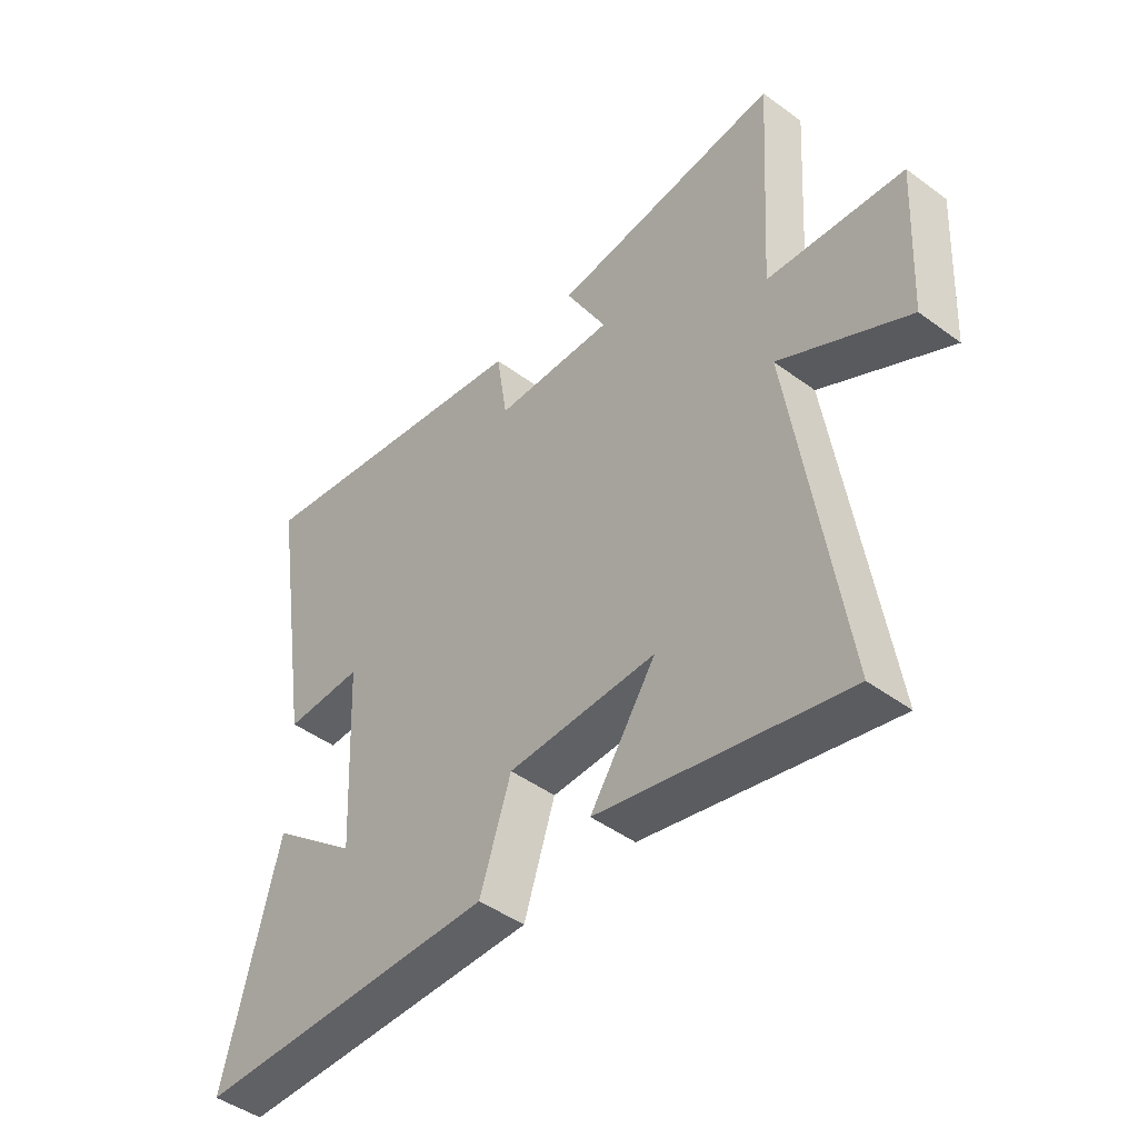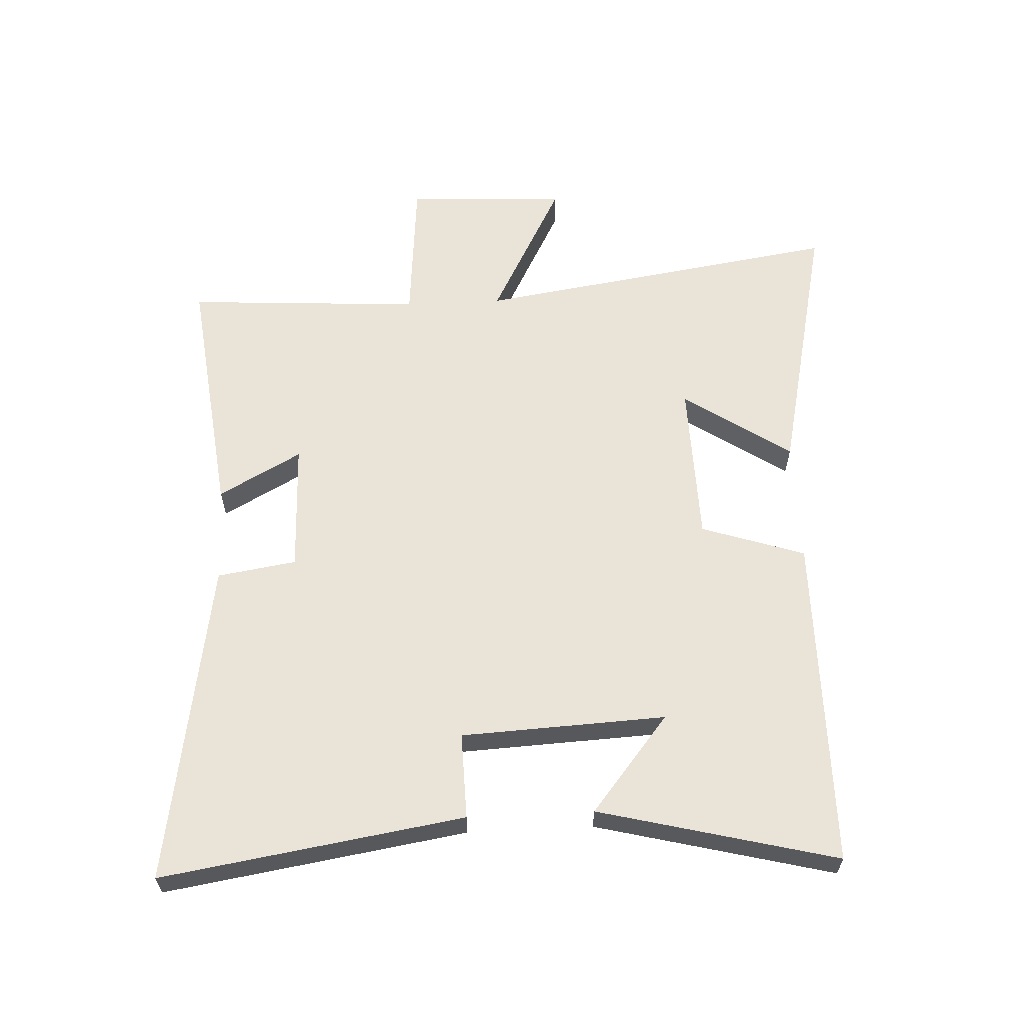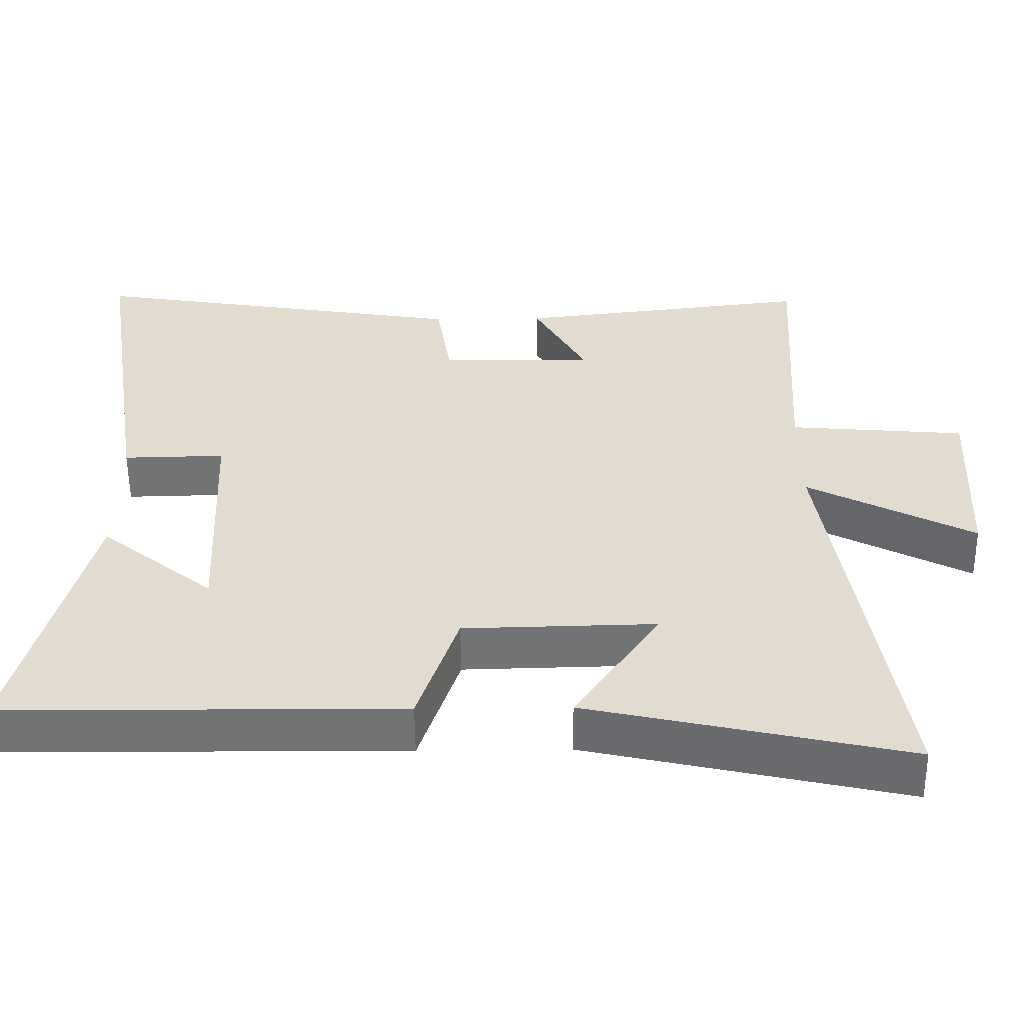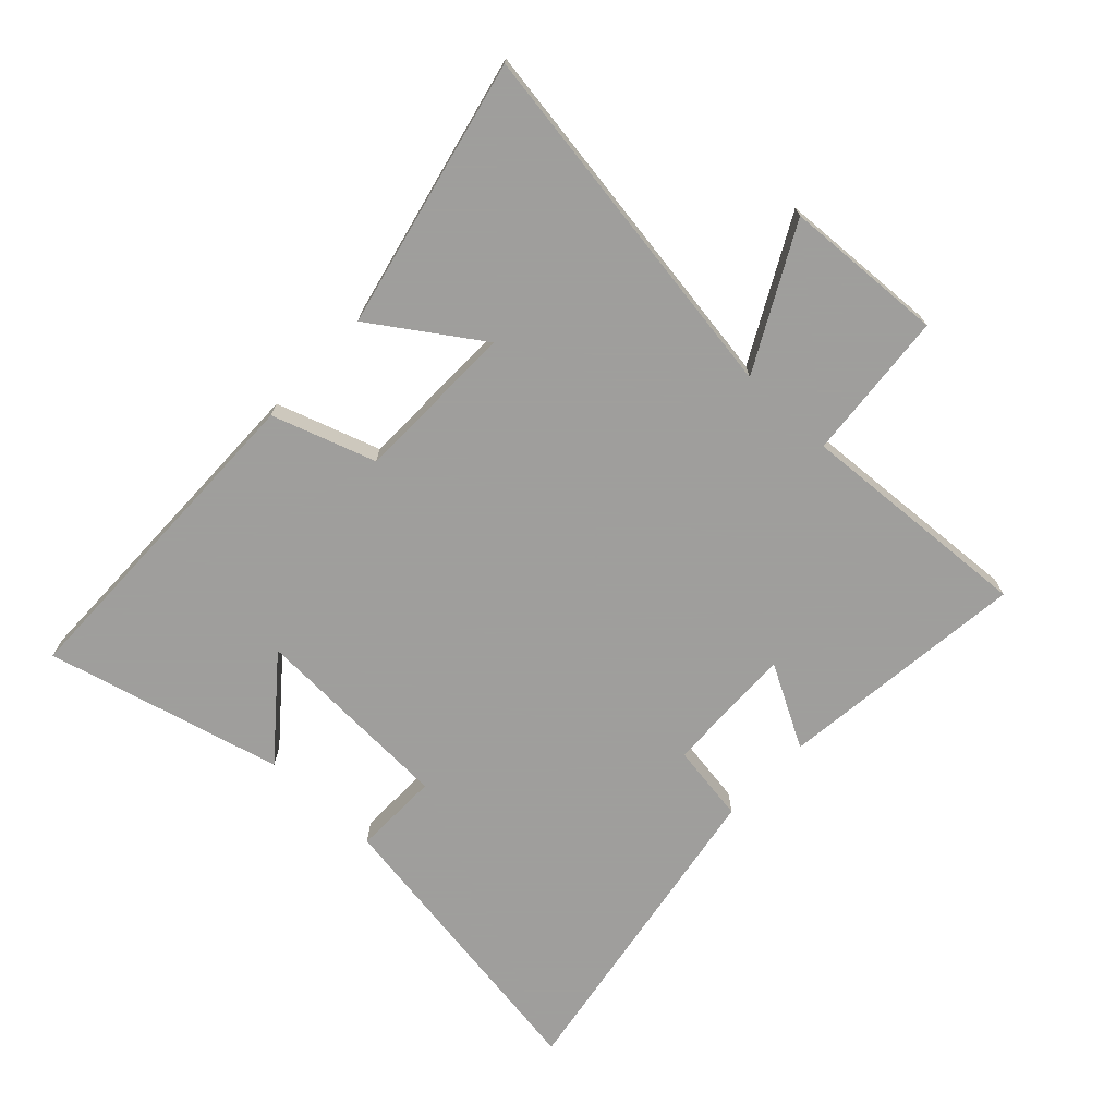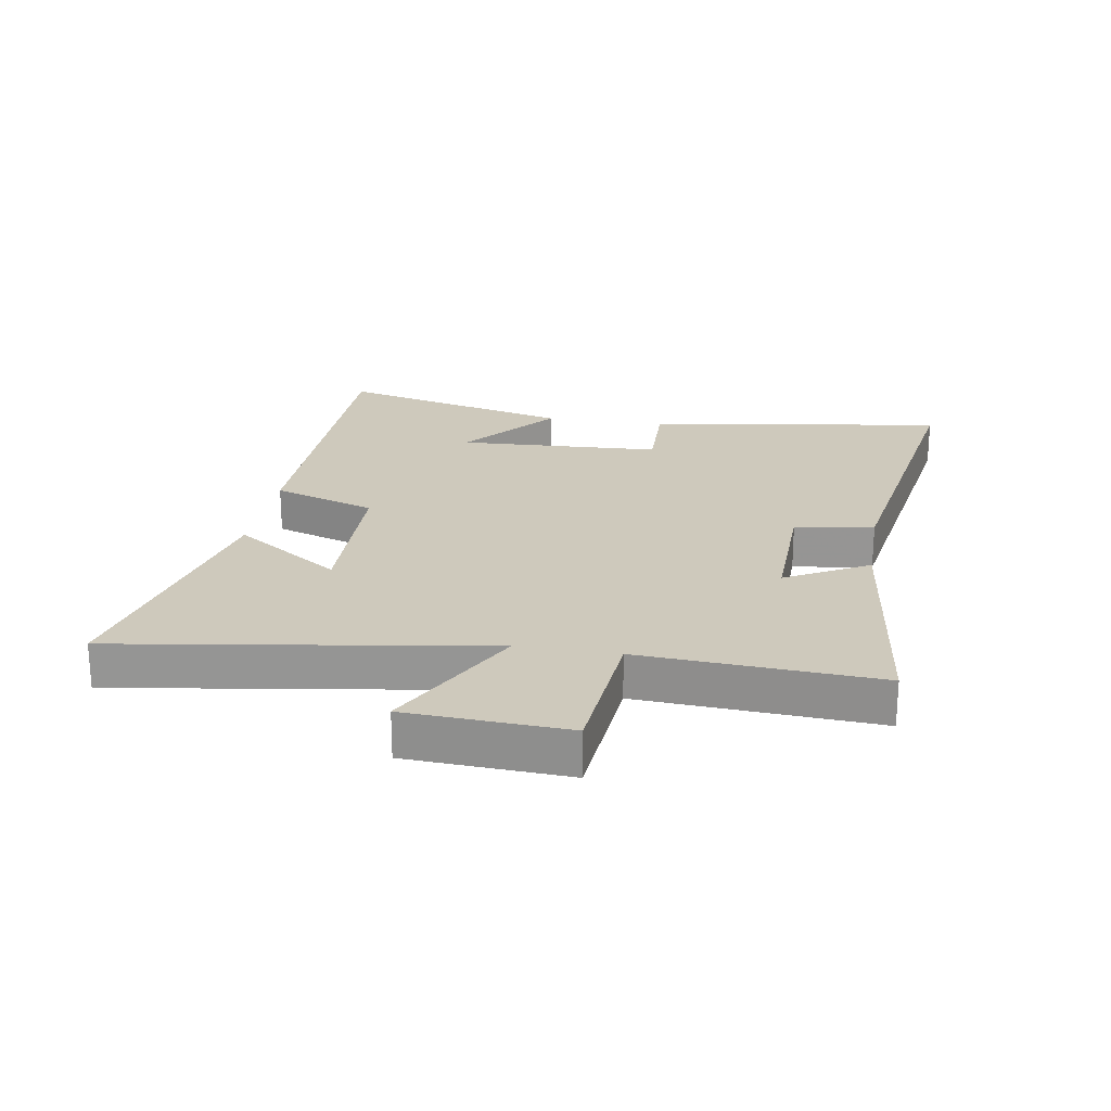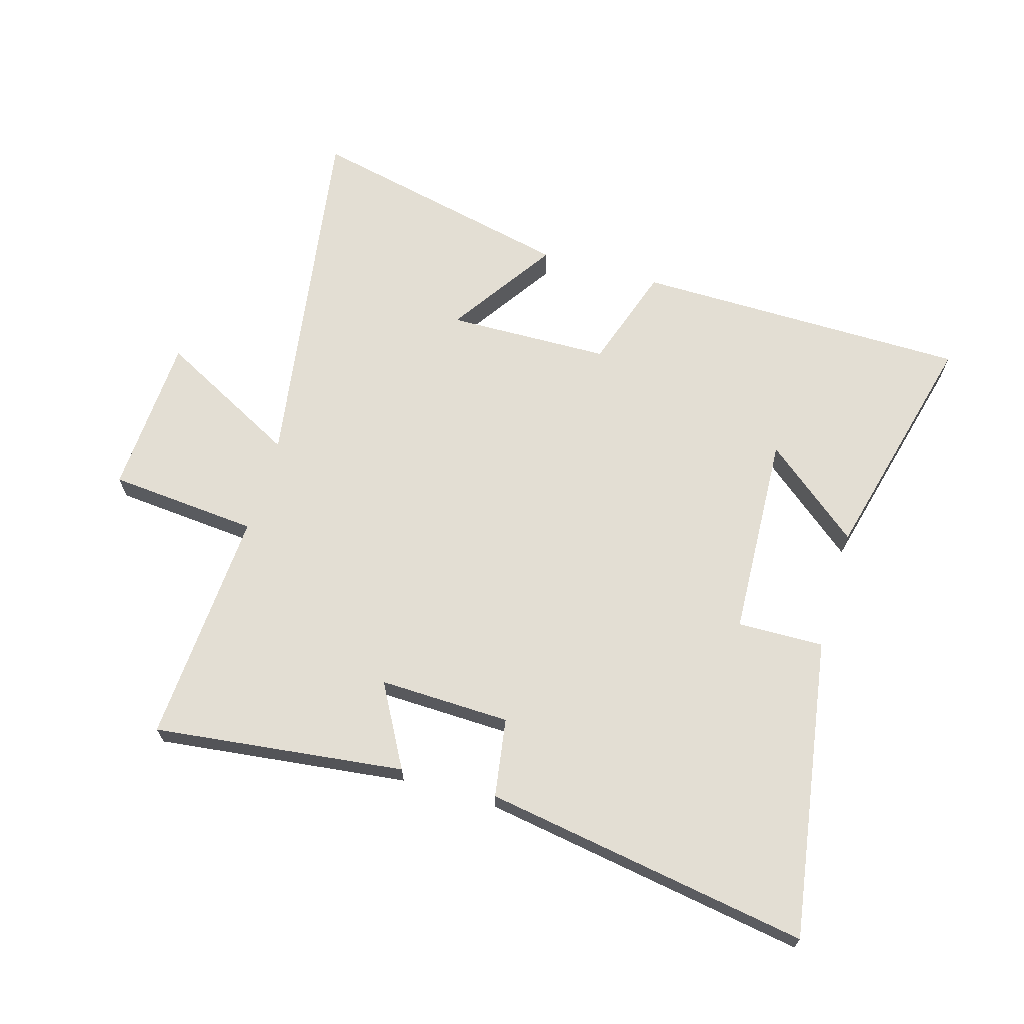
<metadata>
{"format":"obj","ext":"obj","renderer":"f3d","projection":"perspective","resolution":1024,"background":"white","views":[{"elev":-45.6,"azim":-130.4,"up":"+Z"},{"elev":60.8,"azim":87.2,"up":"+Y"},{"elev":-55.6,"azim":-179.4,"up":"+Z"},{"elev":-71.1,"azim":-133.1,"up":"+Y"},{"elev":22.5,"azim":-80.6,"up":"+Y"},{"elev":67.2,"azim":16.3,"up":"+Y"}]}
</metadata>
<code>
v -0.524 0.07 0.549
v -0.114 0.07 0.5
v -0.188 0.07 0.365
v 0.026 0.07 0.371
v 0.046 0.07 0.5
v 0.577 0.07 0.587
v 0.5 0.07 0.095
v 0.359 0.07 0.098
v 0.343 0.07 -0.236
v 0.5 0.07 -0.109
v 0.598 0.07 -0.496
v 0.052 0.07 -0.5
v -0.004 0.07 -0.331
v -0.27 0.07 -0.325
v -0.152 0.07 -0.5
v -0.591 0.07 -0.598
v -0.5 0.07 0.001
v -0.73 0.07 -0.12
v -0.744 0.07 0.142
v -0.5 0.07 0.163
v -0.524 0 0.549
v -0.114 0 0.5
v -0.188 0 0.365
v 0.026 0 0.371
v 0.046 0 0.5
v 0.577 0 0.587
v 0.5 0 0.095
v 0.359 0 0.098
v 0.343 0 -0.236
v 0.5 0 -0.109
v 0.598 0 -0.496
v 0.052 0 -0.5
v -0.004 0 -0.331
v -0.27 0 -0.325
v -0.152 0 -0.5
v -0.591 0 -0.598
v -0.5 0 0.001
v -0.73 0 -0.12
v -0.744 0 0.142
v -0.5 0 0.163
f 17 18 19 20
f 14 15 16 17
f 13 14 17 20
f 11 12 13
f 9 10 11
f 13 20 1
f 11 13 1
f 9 11 1
f 6 7 8
f 5 6 8
f 4 5 8
f 3 4 8 9
f 1 2 3
f 1 3 9
f 40 39 38 37
f 37 36 35 34
f 40 37 34 33
f 33 32 31
f 31 30 29
f 21 40 33
f 21 33 31
f 21 31 29
f 28 27 26
f 28 26 25
f 28 25 24
f 29 28 24 23
f 23 22 21
f 29 23 21
f 1 21 22 2
f 2 22 23 3
f 3 23 24 4
f 4 24 25 5
f 5 25 26 6
f 6 26 27 7
f 7 27 28 8
f 8 28 29 9
f 9 29 30 10
f 10 30 31 11
f 11 31 32 12
f 12 32 33 13
f 13 33 34 14
f 14 34 35 15
f 15 35 36 16
f 16 36 37 17
f 17 37 38 18
f 18 38 39 19
f 19 39 40 20
f 20 40 21 1

</code>
